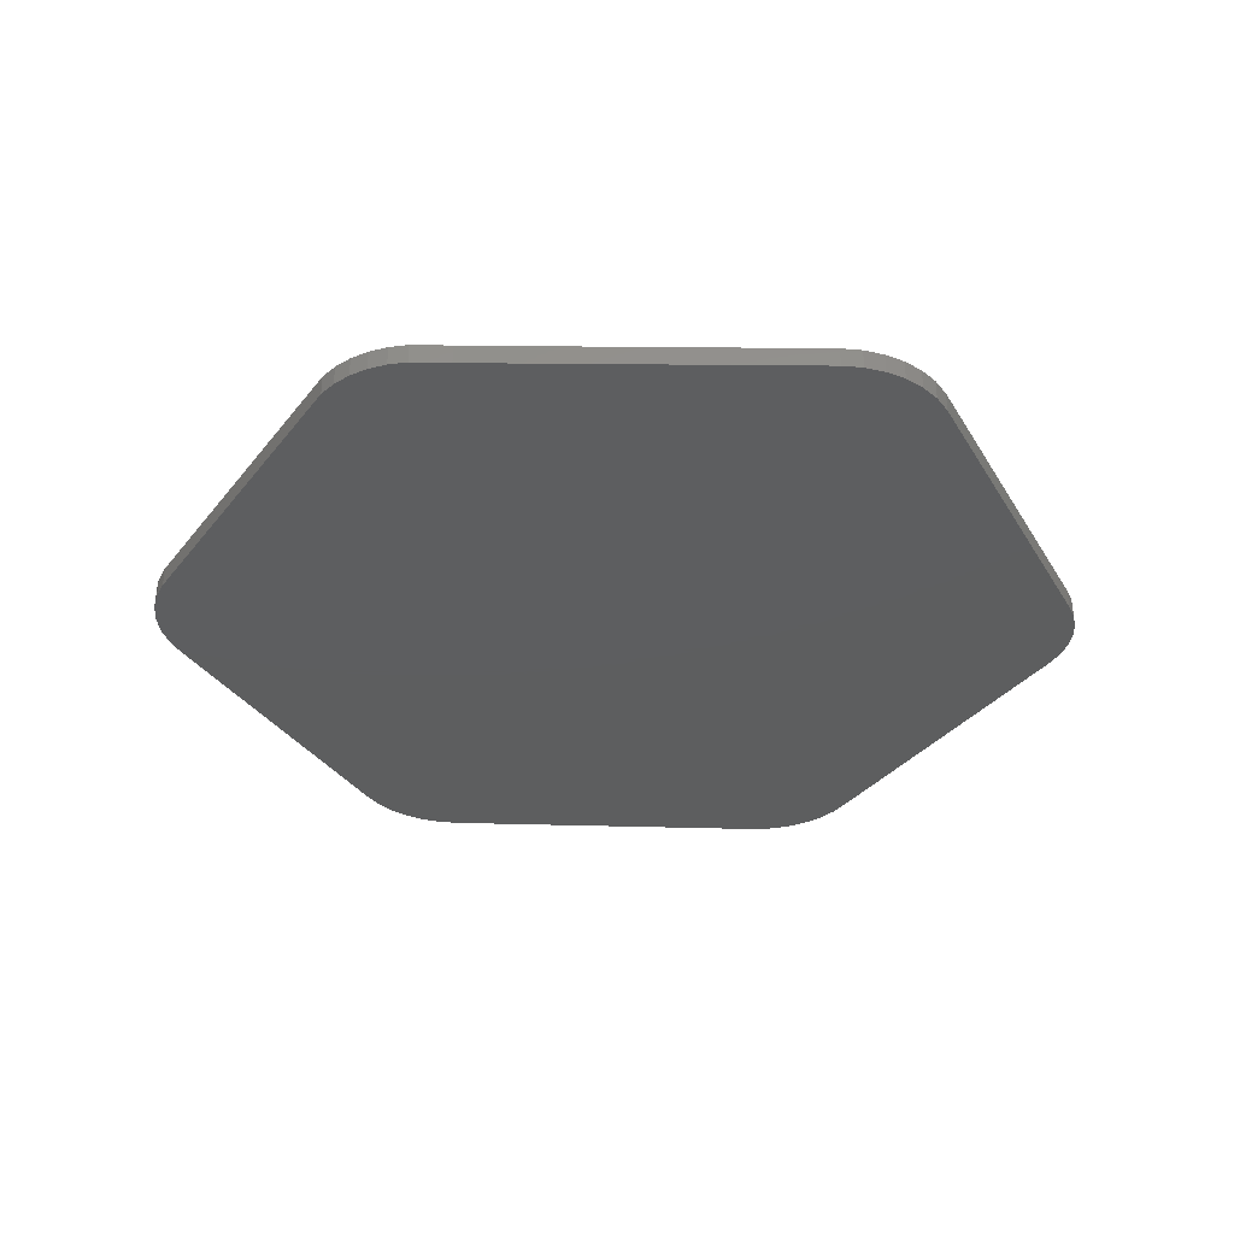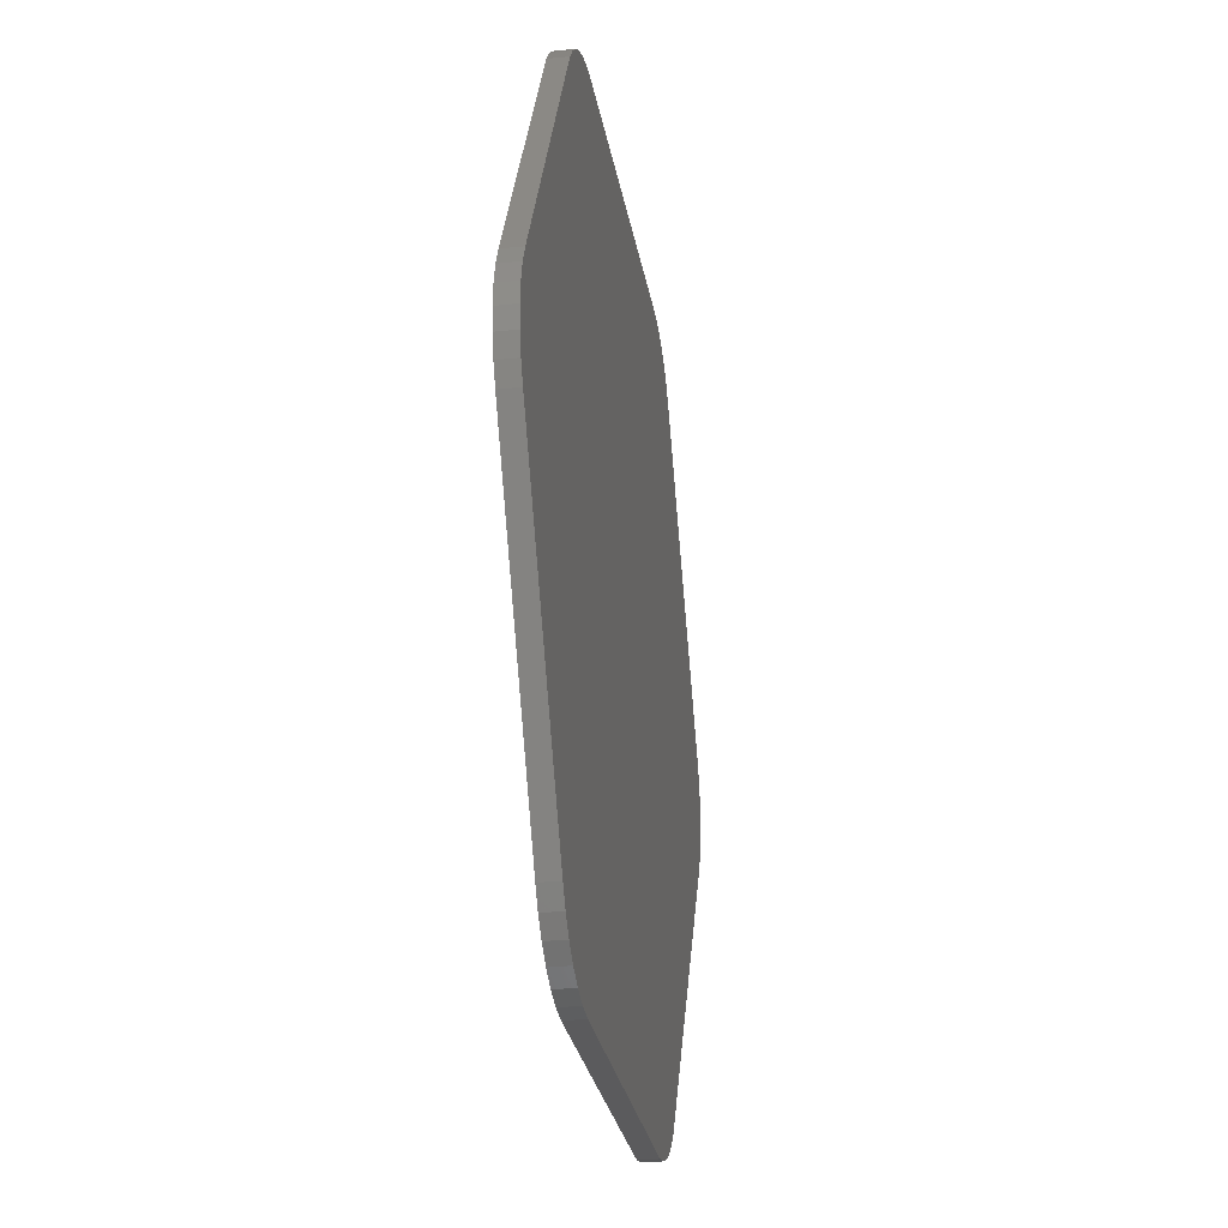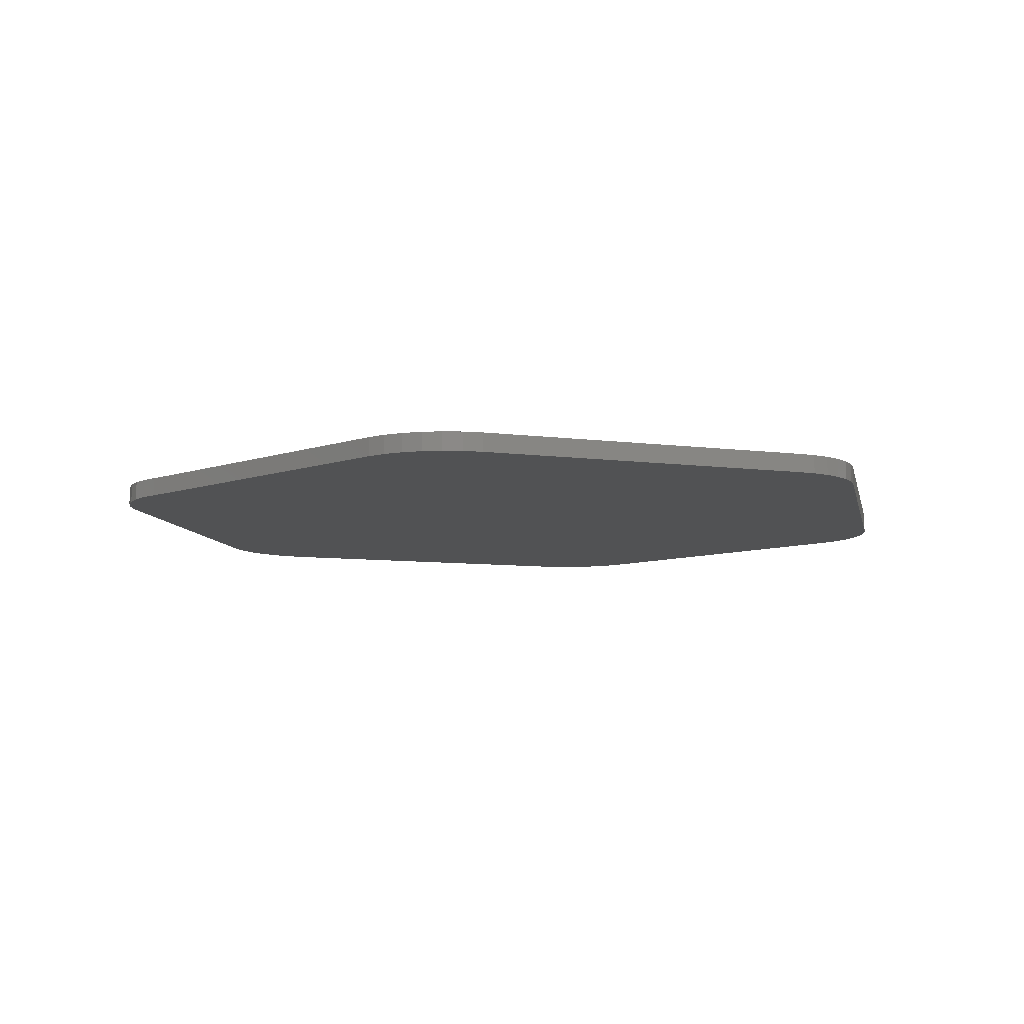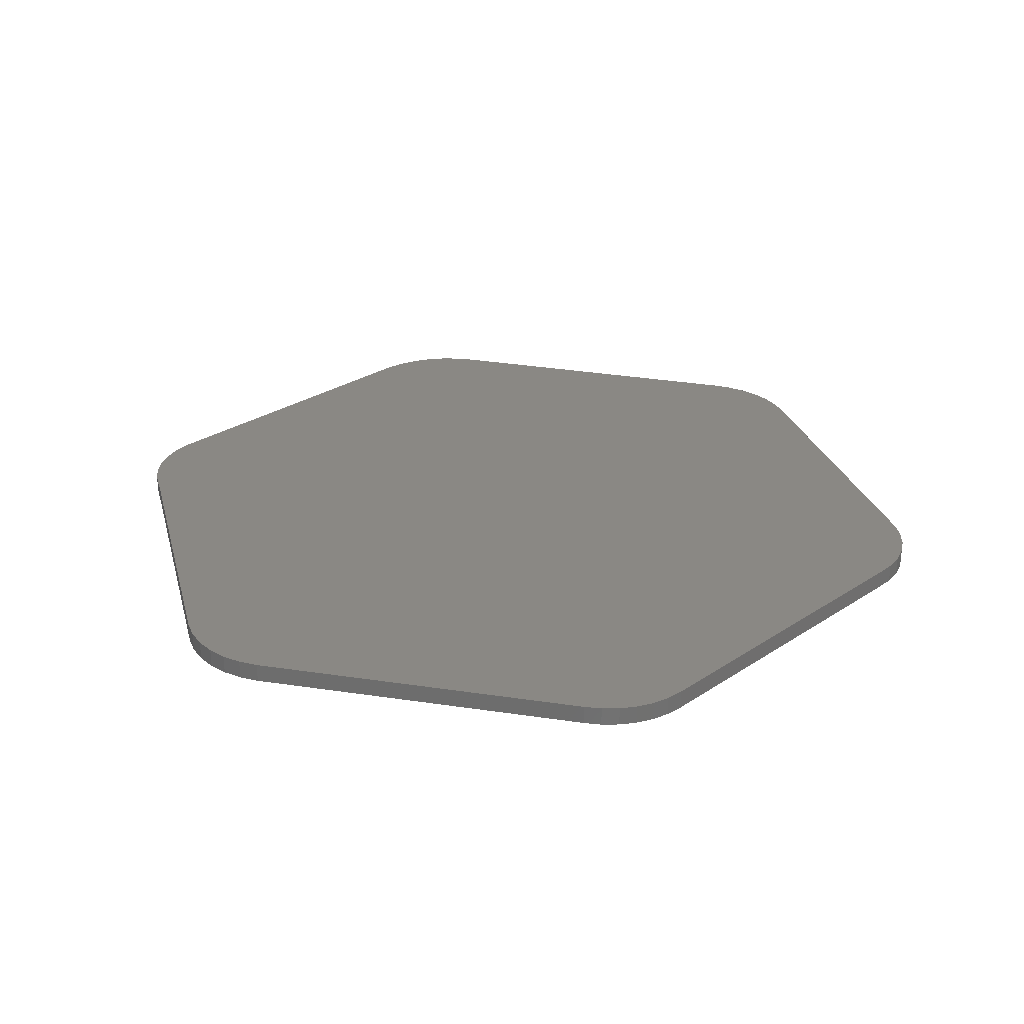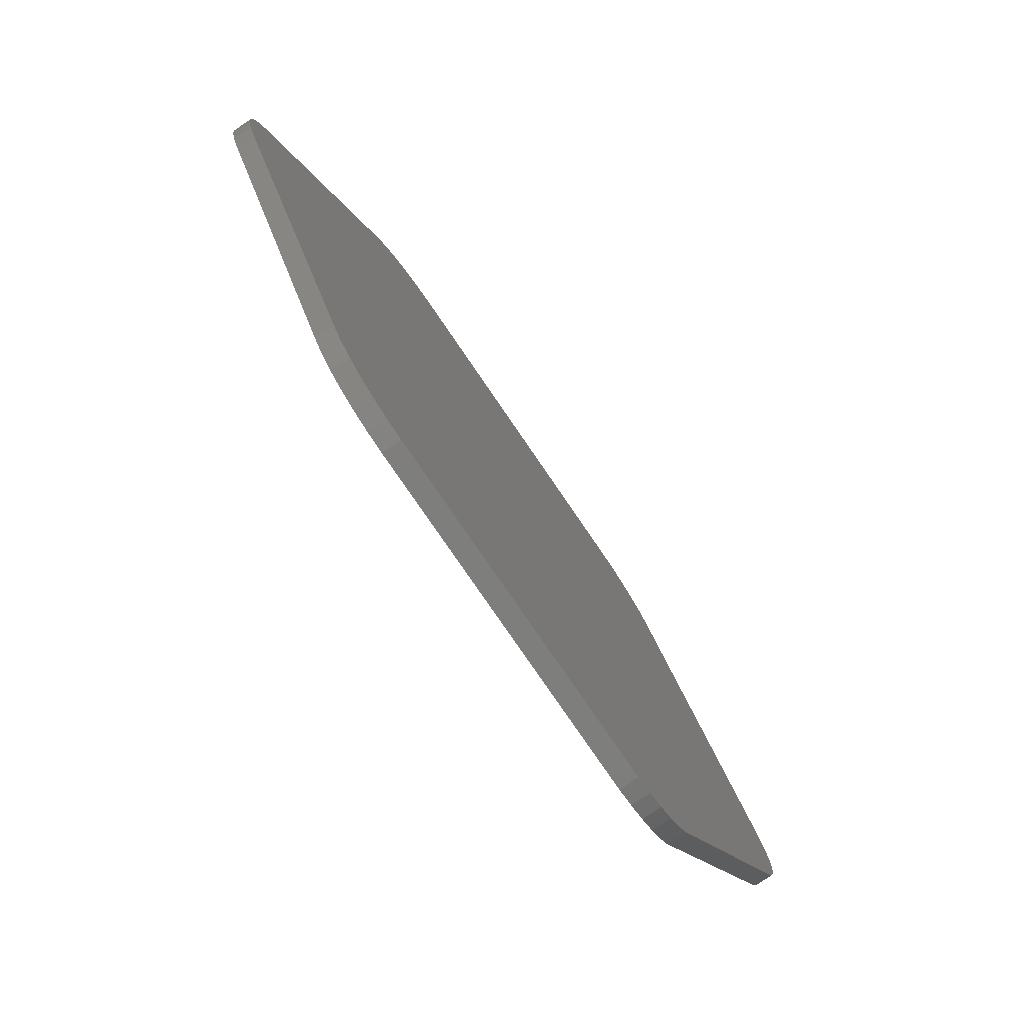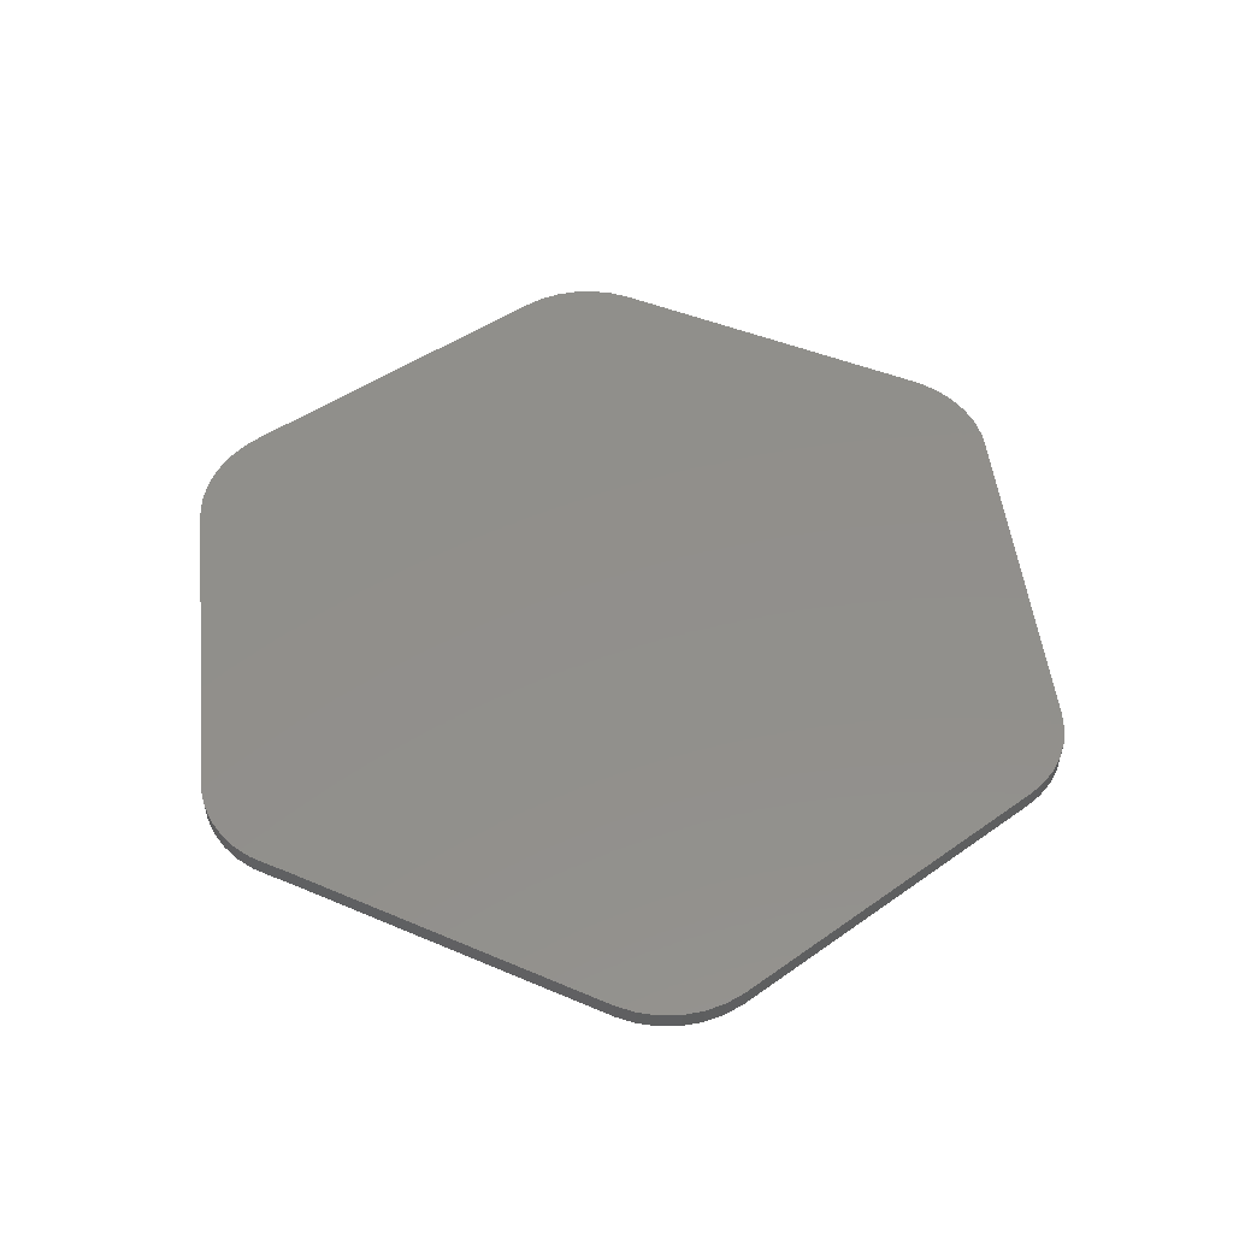
<metadata>
{"format":"stl","ext":"stl","renderer":"f3d","projection":"perspective","resolution":1024,"background":"white","views":[{"elev":-33.5,"azim":-122.0,"up":"+Y"},{"elev":-27.2,"azim":99.3,"up":"+Z"},{"elev":-8.8,"azim":-78.1,"up":"+Y"},{"elev":27.6,"azim":-45.5,"up":"+Y"},{"elev":-77.8,"azim":124.3,"up":"+Z"},{"elev":51.2,"azim":-96.4,"up":"+Y"}]}
</metadata>
<code>
# stl→obj: 86 verts, 168 faces
v -0.5469 -0.02344 -0.07031
v -0.5469 2.082e-17 -0.07031
v -0.3372 -0.02344 -0.4148
v -0.3372 2.497e-17 -0.4148
v -0.2188 3.289e-17 -0.5078
v -0.2188 -0.02344 -0.5078
v -0.2408 3.065e-17 -0.5039
v -0.2408 -0.02344 -0.5039
v -0.262 2.873e-17 -0.4963
v -0.262 -0.02344 -0.4963
v -0.2815 2.717e-17 -0.4853
v -0.2815 -0.02344 -0.4853
v -0.2989 2.602e-17 -0.4711
v -0.2989 -0.02344 -0.4711
v -0.3137 2.531e-17 -0.4543
v -0.3137 -0.02344 -0.4543
v -0.3255 2.507e-17 -0.4352
v -0.3255 -0.02344 -0.4352
v 0.2287 8.212e-17 -0.5048
v 0.2031 7.98e-17 -0.5078
v 0.2275 1.377e-16 0.4916
v -0.2407 8.607e-17 0.4904
v 0.2031 1.351e-16 0.4922
v -0.2188 8.847e-17 0.4922
v 0.2514 1.401e-16 0.4868
v -0.2619 8.34e-17 0.4849
v 0.2741 1.421e-16 0.4778
v -0.2819 8.067e-17 0.4757
v 0.2533 8.527e-17 -0.4973
v 0.3281 9.733e-17 -0.4297
v 0.5312 1.405e-16 -0.07031
v -0.5573 2.094e-17 -0.04812
v 0.5417 1.437e-16 -0.04812
v -0.5637 2.154e-17 -0.02444
v 0.5481 1.457e-16 -0.02444
v -0.5659 2.266e-17 1.177e-17
v 0.5502 1.473e-16 -1.121e-16
v -0.5637 2.426e-17 0.02444
v 0.5481 1.485e-16 0.02444
v -0.5573 2.628e-17 0.04812
v 0.5417 1.491e-16 0.04812
v -0.5469 2.862e-17 0.07031
v 0.5312 1.491e-16 0.07031
v -0.3281 7.298e-17 0.4297
v 0.3281 1.457e-16 0.4297
v -0.3155 7.538e-17 0.4477
v 0.313 1.449e-16 0.4488
v -0.2999 7.797e-17 0.4632
v 0.2948 1.437e-16 0.465
v 0.2762 8.846e-17 -0.4856
v 0.2967 9.16e-17 -0.4701
v 0.3142 9.459e-17 -0.4513
v 0.2287 -0.02344 -0.5048
v 0.2031 -0.02344 -0.5078
v 0.2031 -0.02344 0.4922
v -0.2407 -0.02344 0.4904
v 0.2275 -0.02344 0.4916
v -0.2188 -0.02344 0.4922
v 0.2514 -0.02344 0.4868
v -0.2619 -0.02344 0.4849
v 0.2741 -0.02344 0.4778
v -0.2819 -0.02344 0.4757
v 0.2533 -0.02344 -0.4973
v 0.2948 -0.02344 0.465
v -0.2999 -0.02344 0.4632
v 0.313 -0.02344 0.4488
v -0.3155 -0.02344 0.4477
v 0.3281 -0.02344 0.4297
v -0.3281 -0.02344 0.4297
v 0.5312 -0.02344 0.07031
v -0.5469 -0.02344 0.07031
v 0.5417 -0.02344 0.04812
v -0.5573 -0.02344 0.04812
v 0.5481 -0.02344 0.02444
v -0.5637 -0.02344 0.02444
v 0.5502 -0.02344 -1.108e-16
v -0.5659 -0.02344 1.307e-17
v 0.5481 -0.02344 -0.02444
v -0.5637 -0.02344 -0.02444
v 0.5417 -0.02344 -0.04812
v -0.5573 -0.02344 -0.04812
v 0.5312 -0.02344 -0.07031
v 0.3281 -0.02344 -0.4297
v 0.3142 -0.02344 -0.4513
v 0.2967 -0.02344 -0.4701
v 0.2762 -0.02344 -0.4856
f 1 2 3
f 3 2 4
f 5 6 7
f 7 6 8
f 7 8 9
f 9 8 10
f 9 10 11
f 11 10 12
f 11 12 13
f 13 12 14
f 13 14 15
f 15 14 16
f 15 16 17
f 17 16 18
f 7 19 5
f 19 20 5
f 21 22 23
f 22 24 23
f 25 22 21
f 25 26 22
f 26 25 27
f 27 28 26
f 19 7 29
f 17 4 30
f 30 4 2
f 30 2 31
f 31 2 32
f 31 32 33
f 33 32 34
f 33 34 35
f 35 34 36
f 35 36 37
f 37 36 38
f 37 38 39
f 39 38 40
f 39 40 41
f 41 40 42
f 41 42 43
f 43 42 44
f 43 44 45
f 45 44 46
f 45 46 47
f 47 46 48
f 47 48 49
f 49 48 28
f 49 28 27
f 7 9 29
f 29 9 11
f 29 11 50
f 50 11 13
f 50 13 51
f 51 13 15
f 51 15 52
f 52 15 17
f 52 17 30
f 6 53 8
f 6 54 53
f 55 56 57
f 55 58 56
f 57 56 59
f 56 60 59
f 61 59 60
f 60 62 61
f 63 8 53
f 61 62 64
f 64 62 65
f 64 65 66
f 66 65 67
f 66 67 68
f 68 67 69
f 68 69 70
f 70 69 71
f 70 71 72
f 72 71 73
f 72 73 74
f 74 73 75
f 74 75 76
f 76 75 77
f 76 77 78
f 78 77 79
f 78 79 80
f 80 79 81
f 80 81 82
f 82 81 1
f 82 1 83
f 83 1 3
f 83 3 18
f 83 18 84
f 84 18 16
f 84 16 85
f 85 16 14
f 85 14 86
f 86 14 12
f 86 12 63
f 63 12 10
f 63 10 8
f 4 17 3
f 3 17 18
f 2 1 32
f 32 1 81
f 32 81 34
f 34 81 79
f 34 79 36
f 36 79 77
f 36 77 38
f 38 77 75
f 38 75 40
f 40 75 73
f 40 73 42
f 42 73 71
f 69 44 71
f 71 44 42
f 44 69 46
f 46 69 67
f 46 67 48
f 48 67 65
f 48 65 28
f 28 65 62
f 28 62 26
f 26 62 60
f 26 60 22
f 22 60 56
f 22 56 24
f 24 56 58
f 55 23 58
f 58 23 24
f 23 55 21
f 21 55 57
f 21 57 25
f 25 57 59
f 25 59 27
f 27 59 61
f 27 61 49
f 49 61 64
f 49 64 47
f 47 64 66
f 47 66 45
f 45 66 68
f 70 43 68
f 68 43 45
f 43 70 41
f 41 70 72
f 41 72 39
f 39 72 74
f 39 74 37
f 37 74 76
f 37 76 35
f 35 76 78
f 35 78 33
f 33 78 80
f 33 80 31
f 31 80 82
f 83 30 82
f 82 30 31
f 30 83 52
f 52 83 84
f 52 84 51
f 51 84 85
f 51 85 50
f 50 85 86
f 50 86 29
f 29 86 63
f 29 63 19
f 19 63 53
f 19 53 20
f 20 53 54
f 6 5 54
f 54 5 20

</code>
